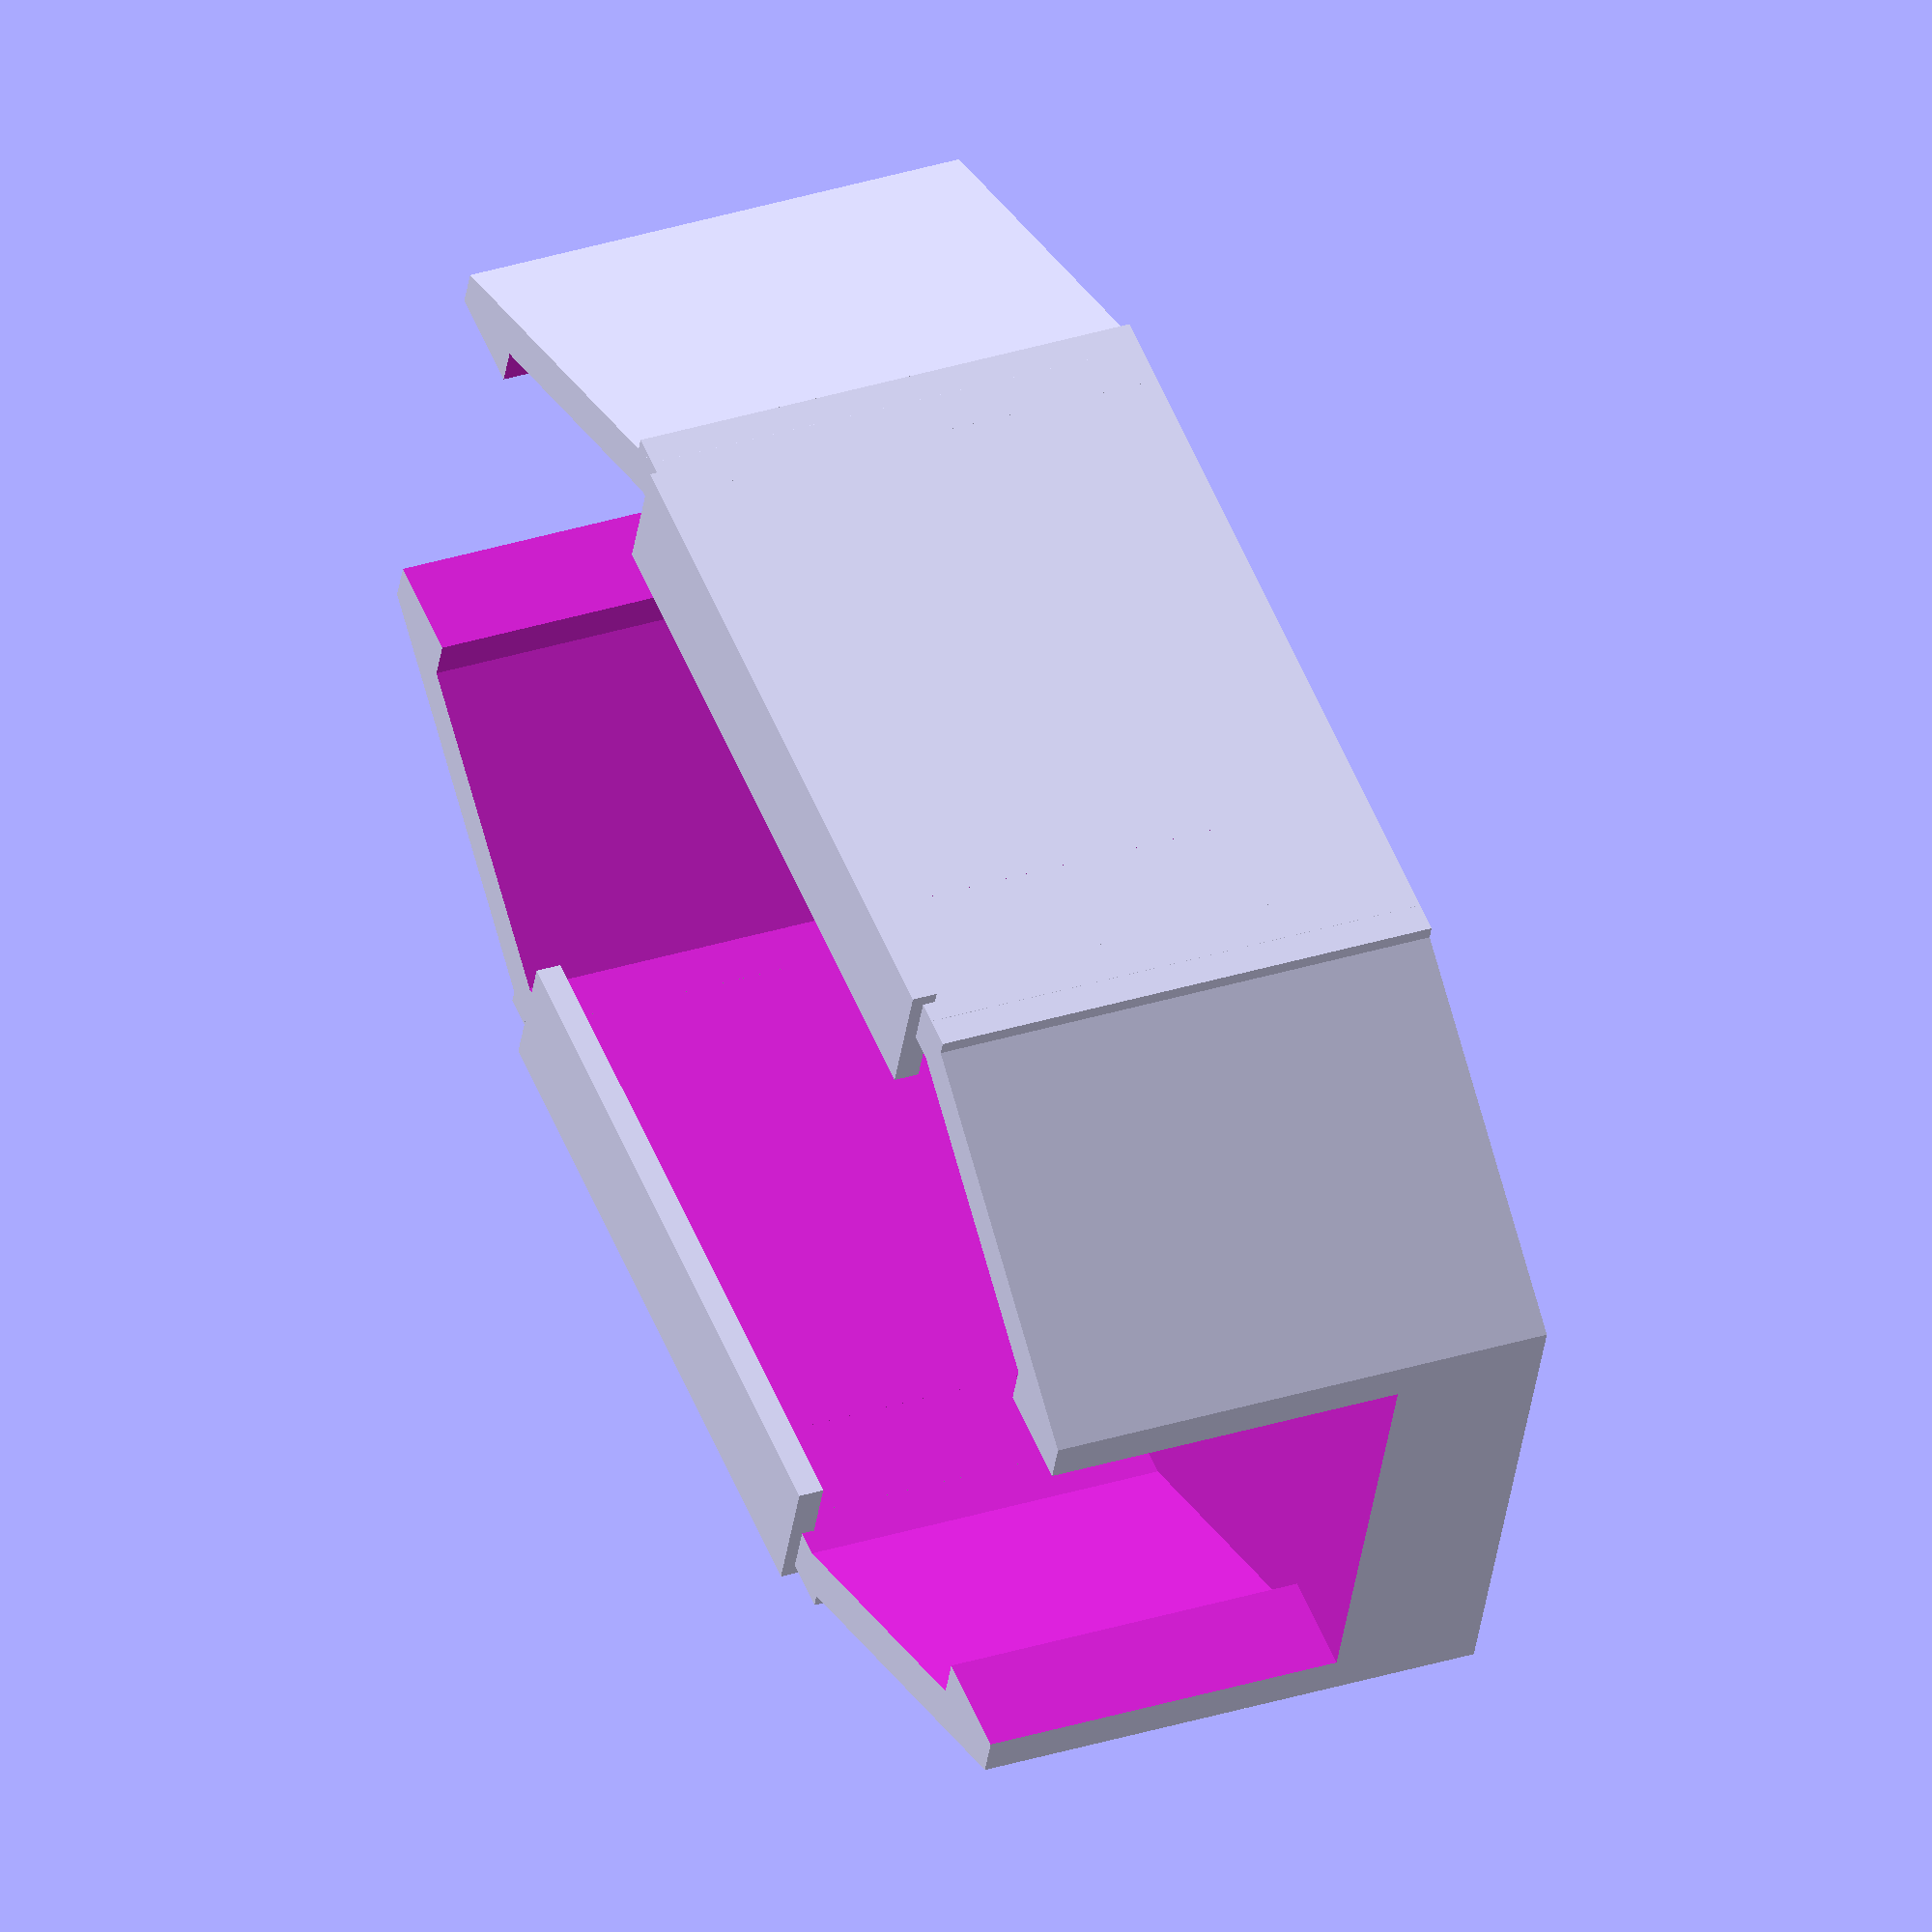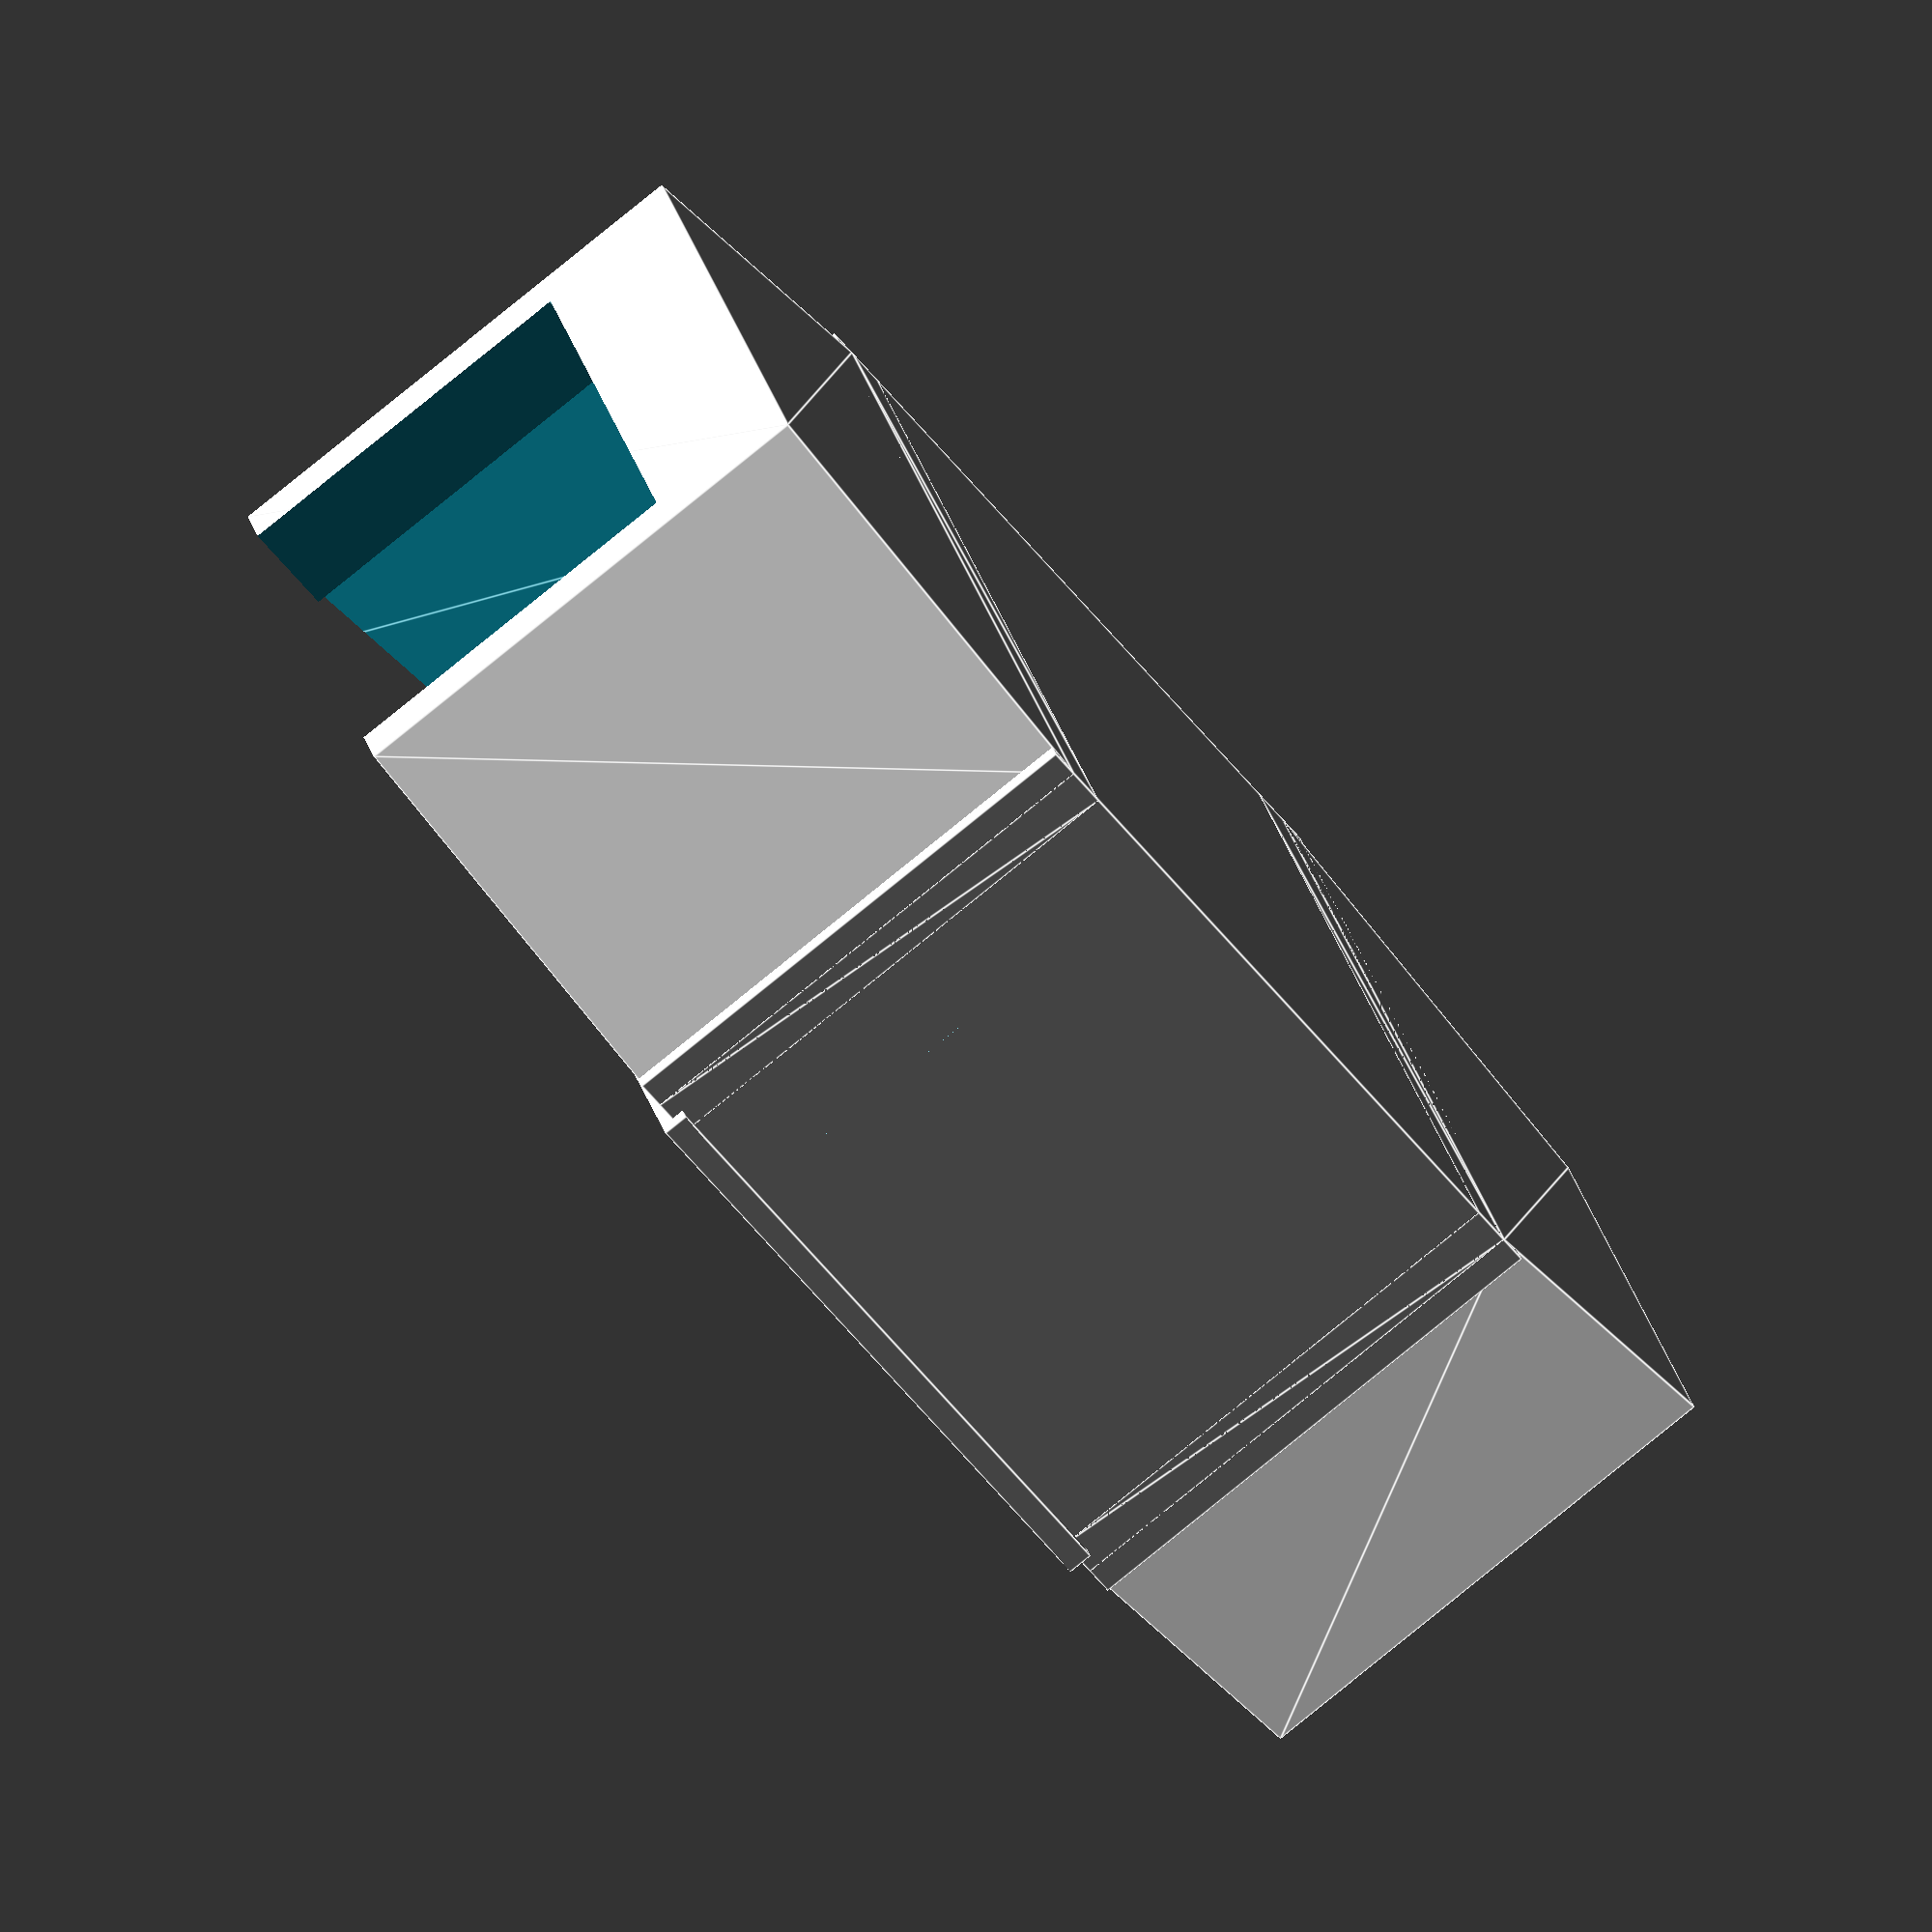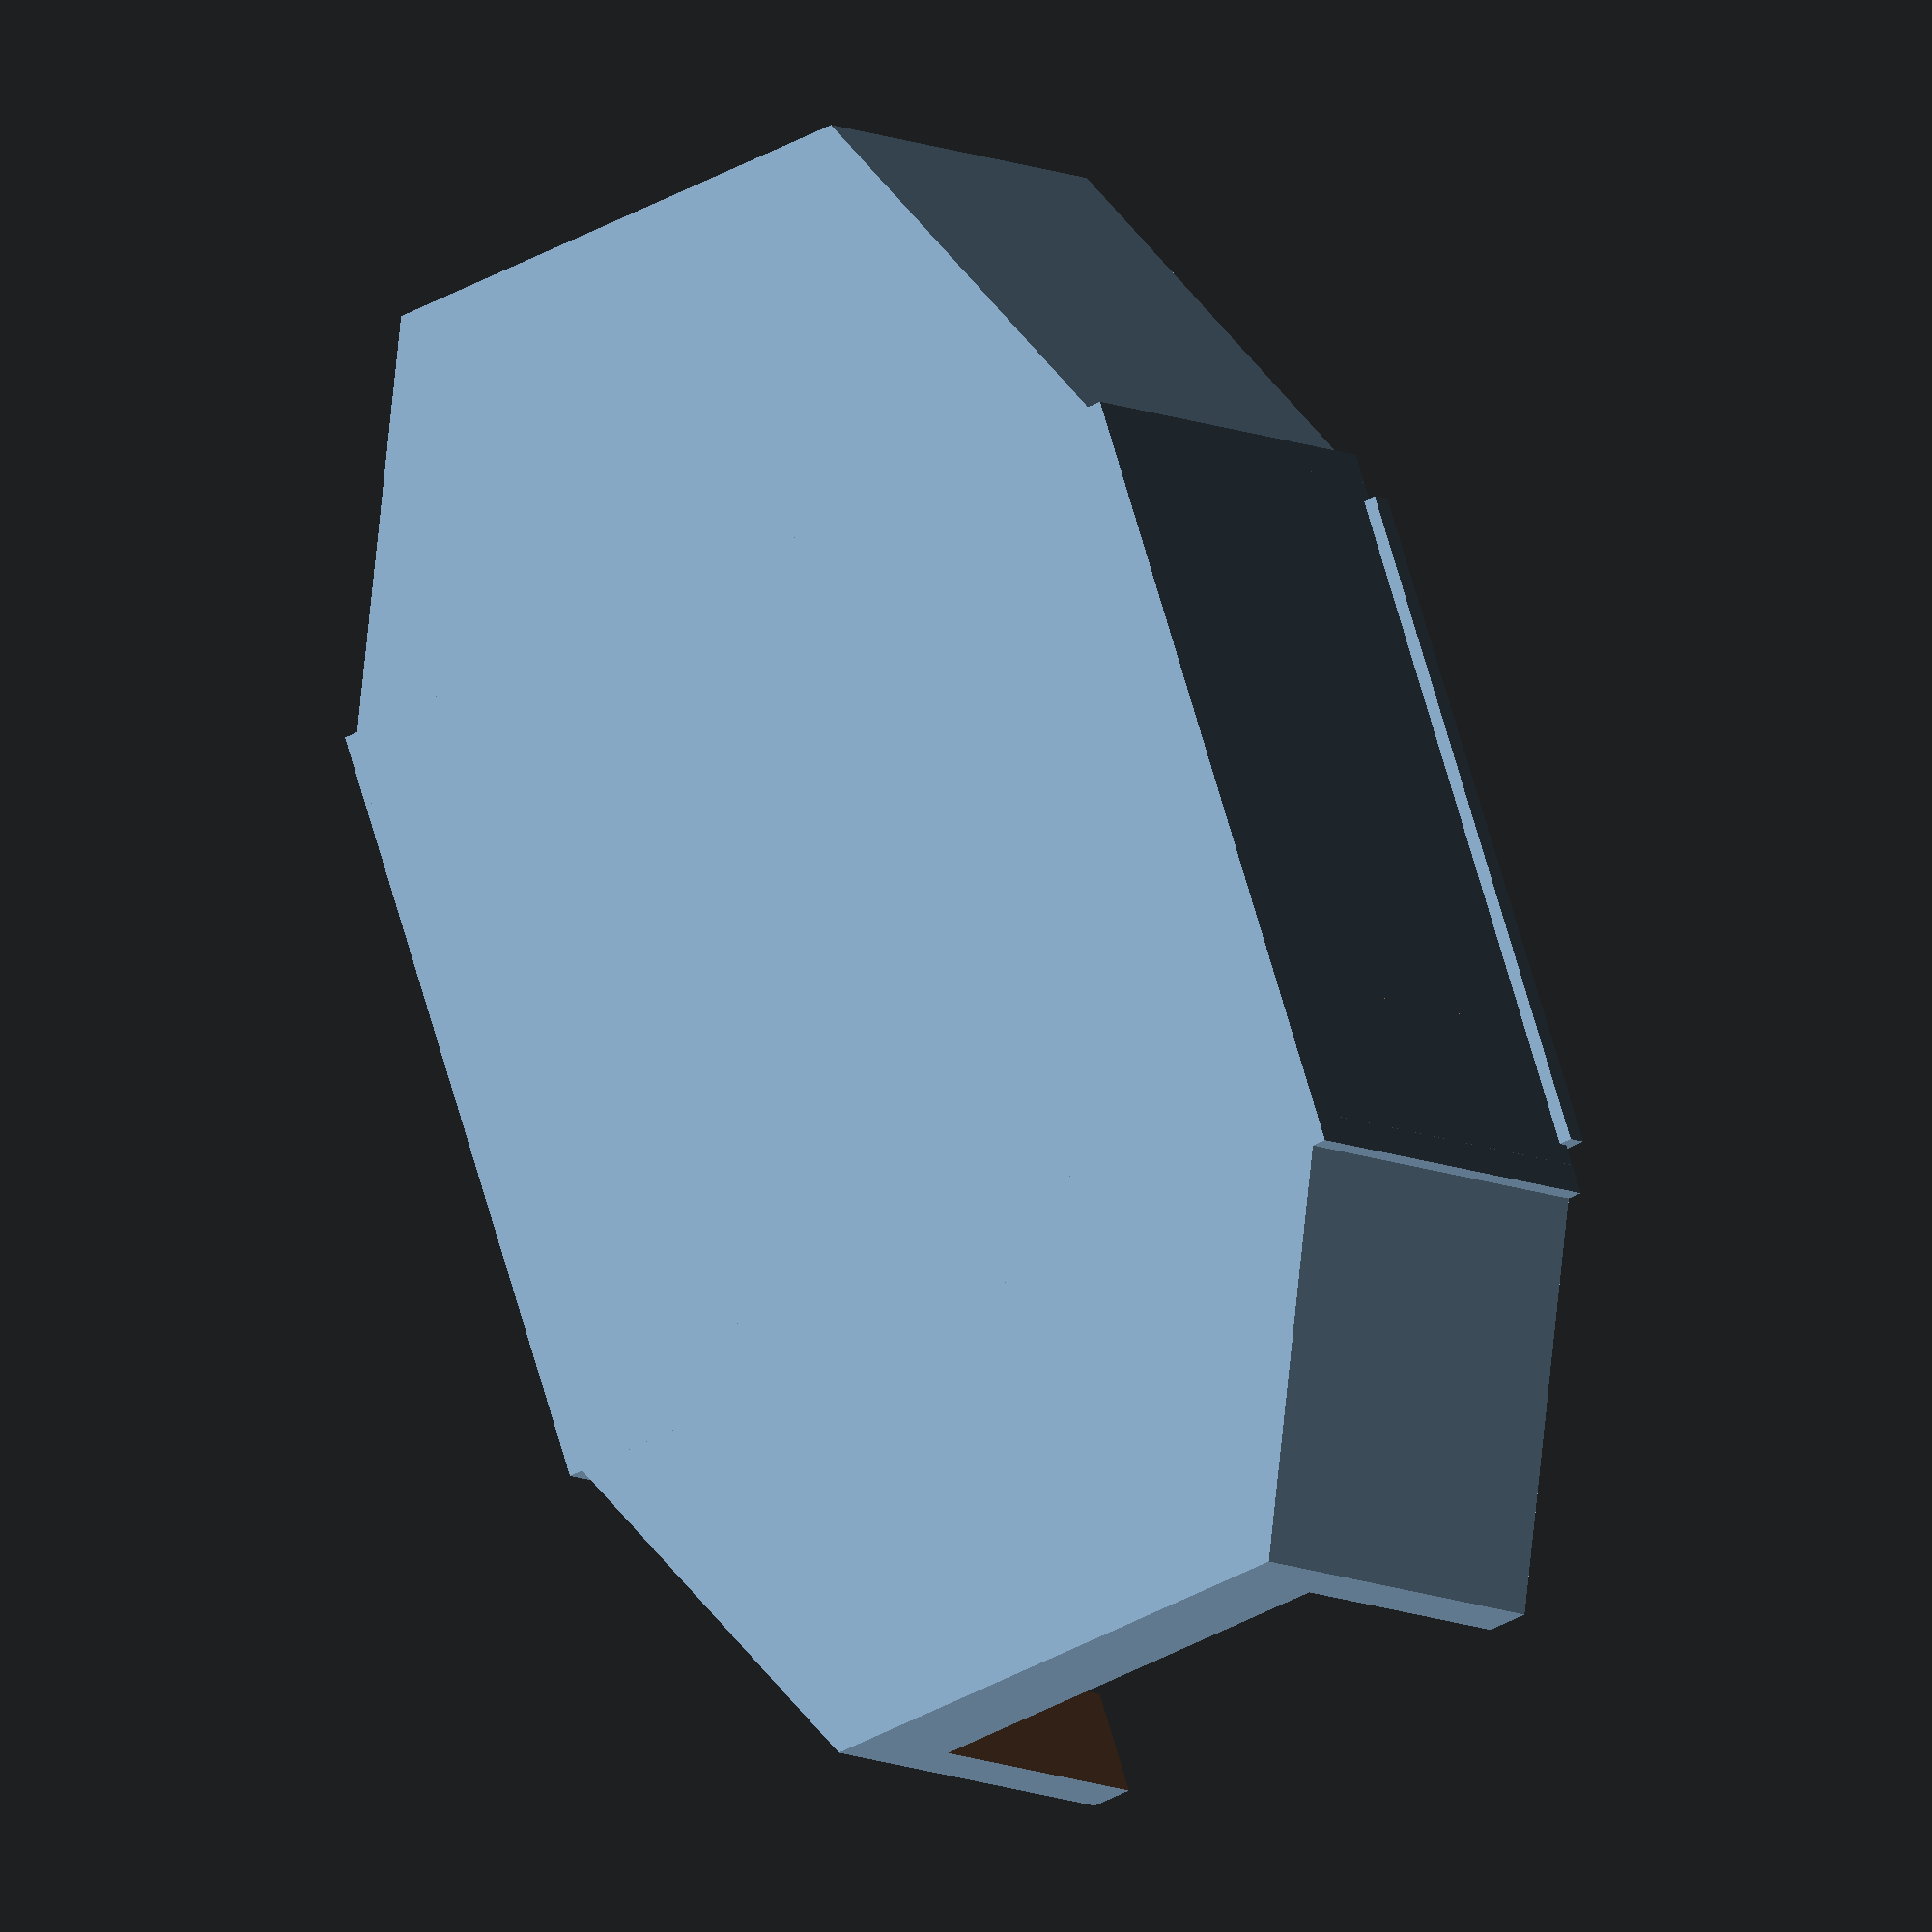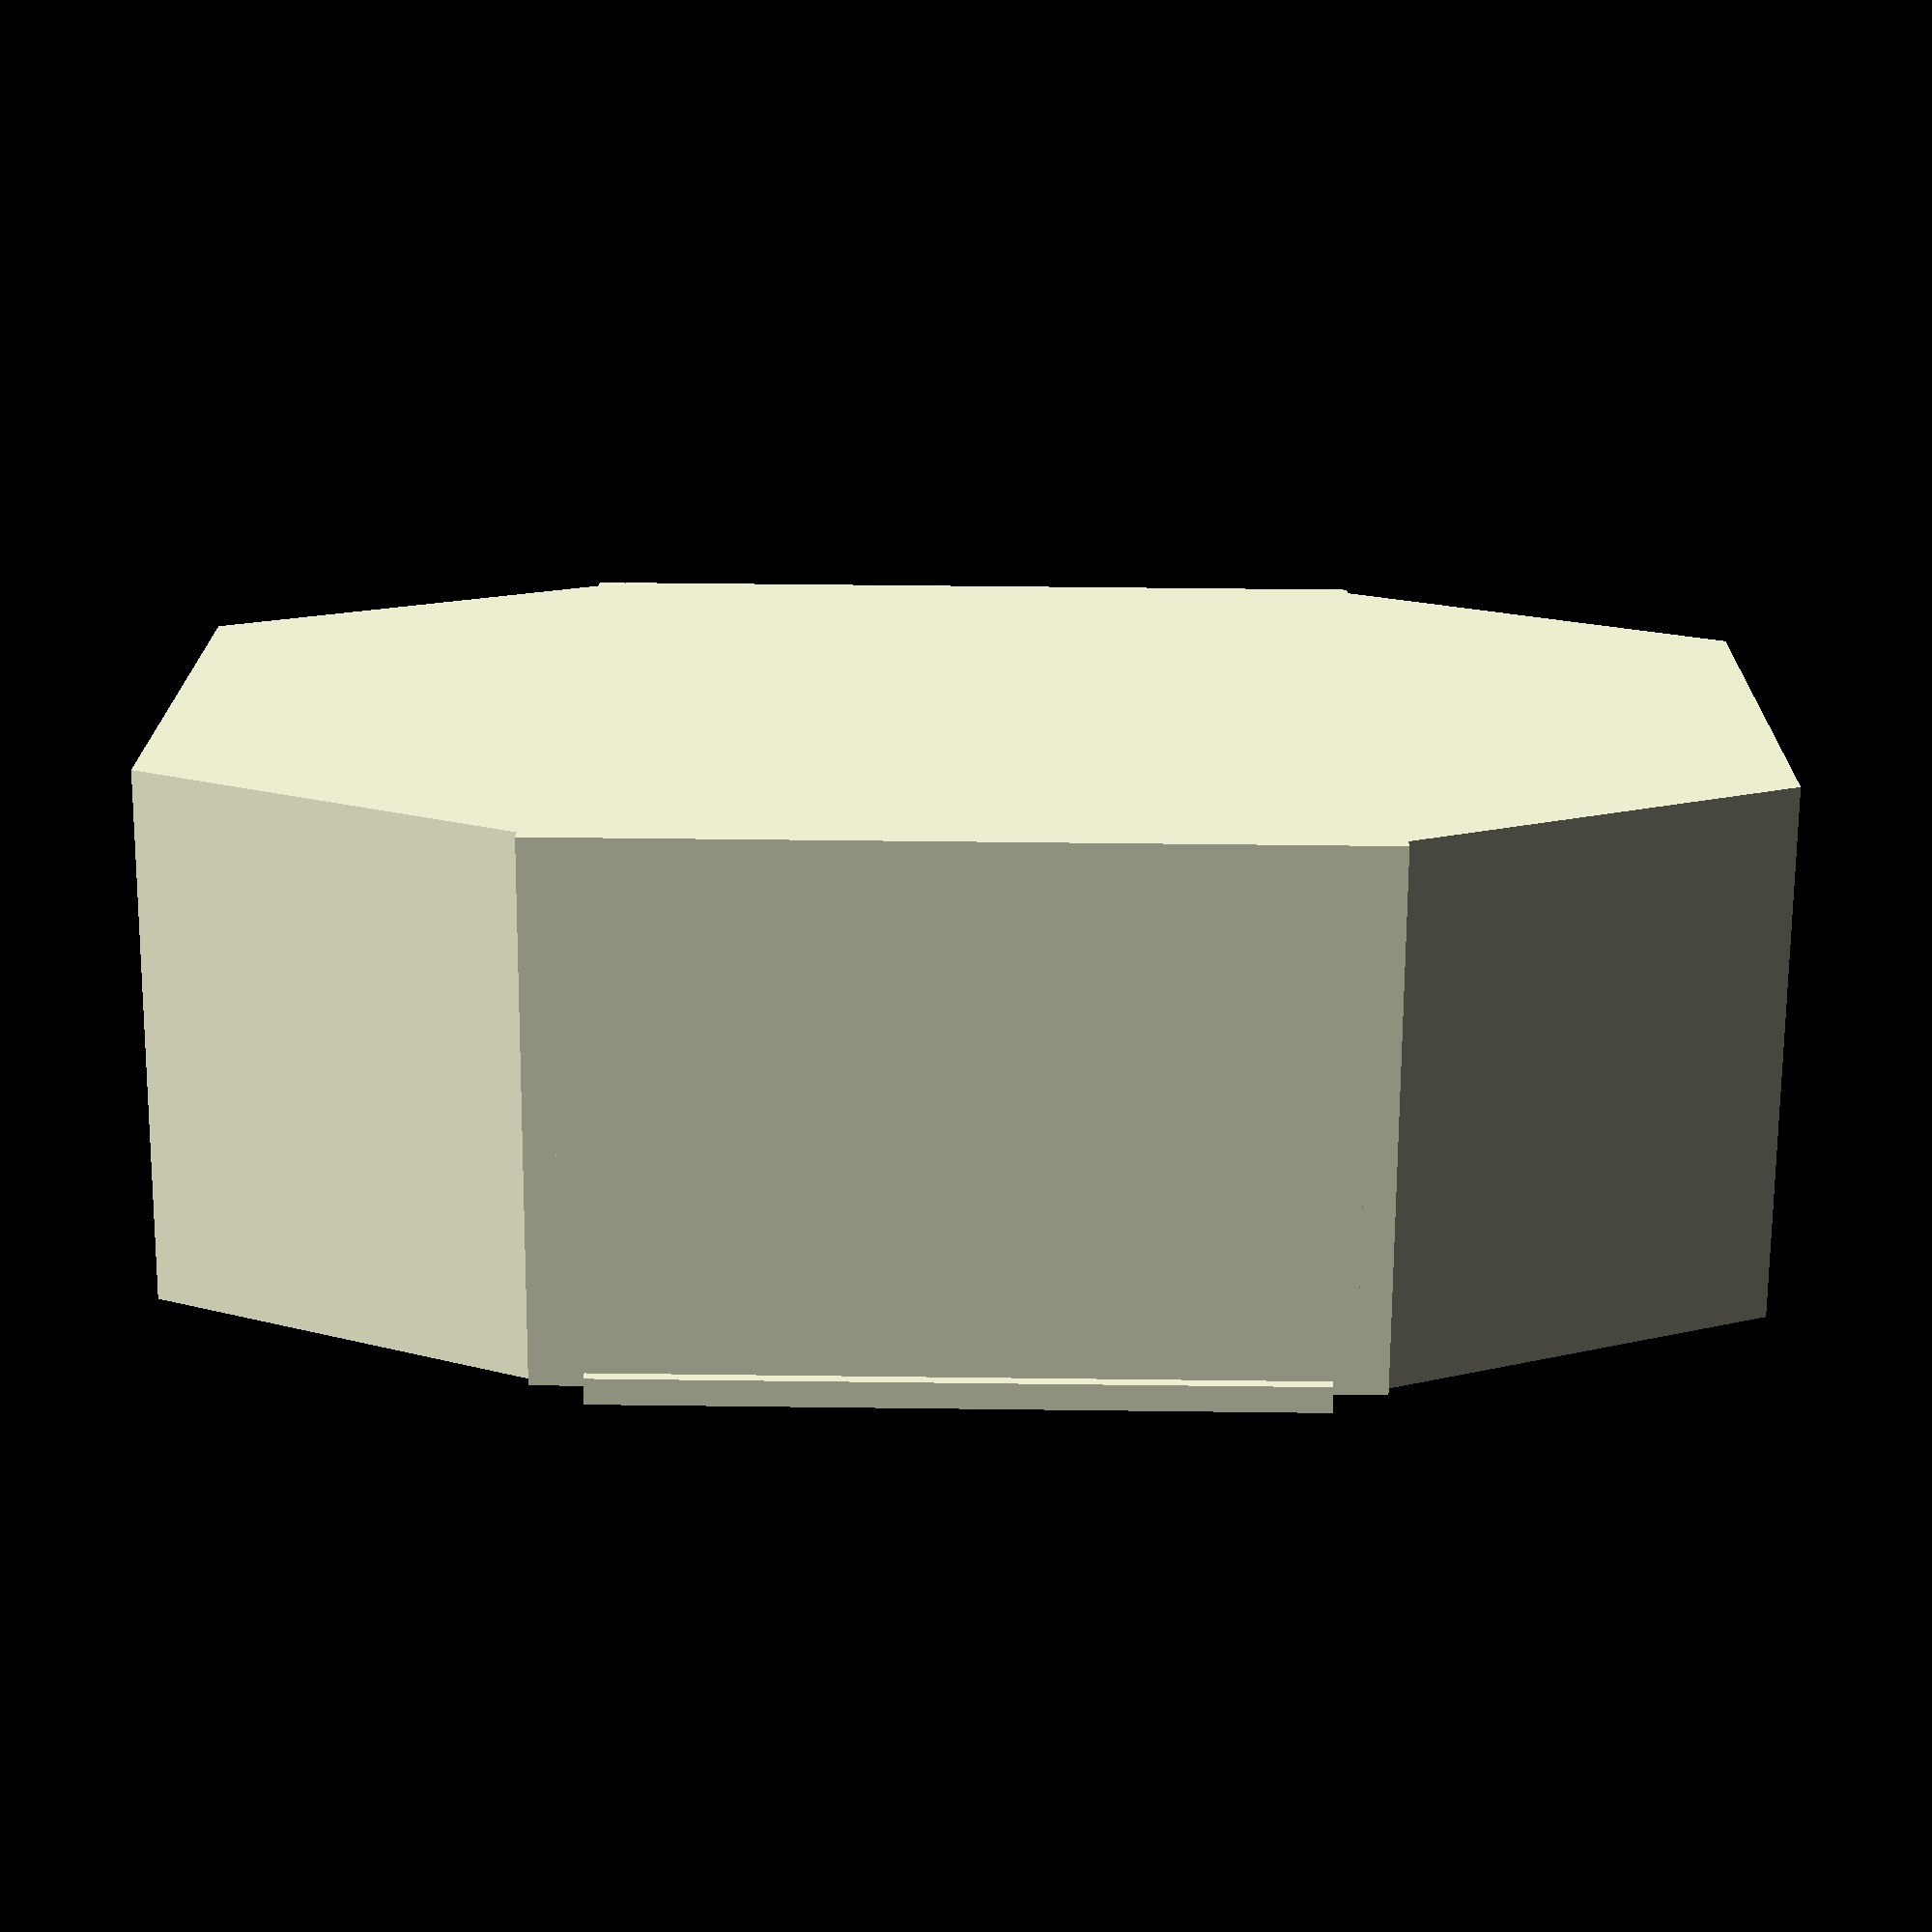
<openscad>
// Gewindeschneiderhalter

ghx = 16.0;
ghy = 18.5;
ghz = 9.9;
w =2.4;

mittelteil = true;
endteil = true;

halter();



module halter() {
    difference() {
        union(){
            if (mittelteil)mittelteil();
            if (endteil)translate([ghx/2,0,0]) endteil();
            if (endteil)rotate([0,0,180]) translate([ghx/2,0,0]) endteil();
        }
        translate([0,0,w])
        cube([100,10,ghz],center=true);
    }
    translate([0,ghy/2,ghz/2+1.2])
    steg();
    translate([0,-ghy/2,ghz/2+1.2])
    steg();
}

module mittelteil() {
    
    difference(){
        cube([ghx+w,ghy+w,ghz+w],center=true);
        translate([0,0,w])
        cube([ghx+2*w,ghy,ghz],center=true);
    }
}

module endteil() {
    difference() {
        ende();
        translate([-w,0,1.5*w])
        ende();
    }
}

module ende() {

    hull(){
        cube([1,ghy+w,ghz+w],center=true);
        translate([7+w,0,0])
        cube([1,9.5+w,ghz+w],center=true);
    }
}

module steg() {
    cube([ghx,3,0.6],center=true);
}

</openscad>
<views>
elev=327.5 azim=20.5 roll=66.2 proj=o view=solid
elev=79.4 azim=22.7 roll=129.2 proj=o view=edges
elev=6.5 azim=288.7 roll=208.6 proj=o view=solid
elev=71.0 azim=179.3 roll=179.6 proj=p view=solid
</views>
